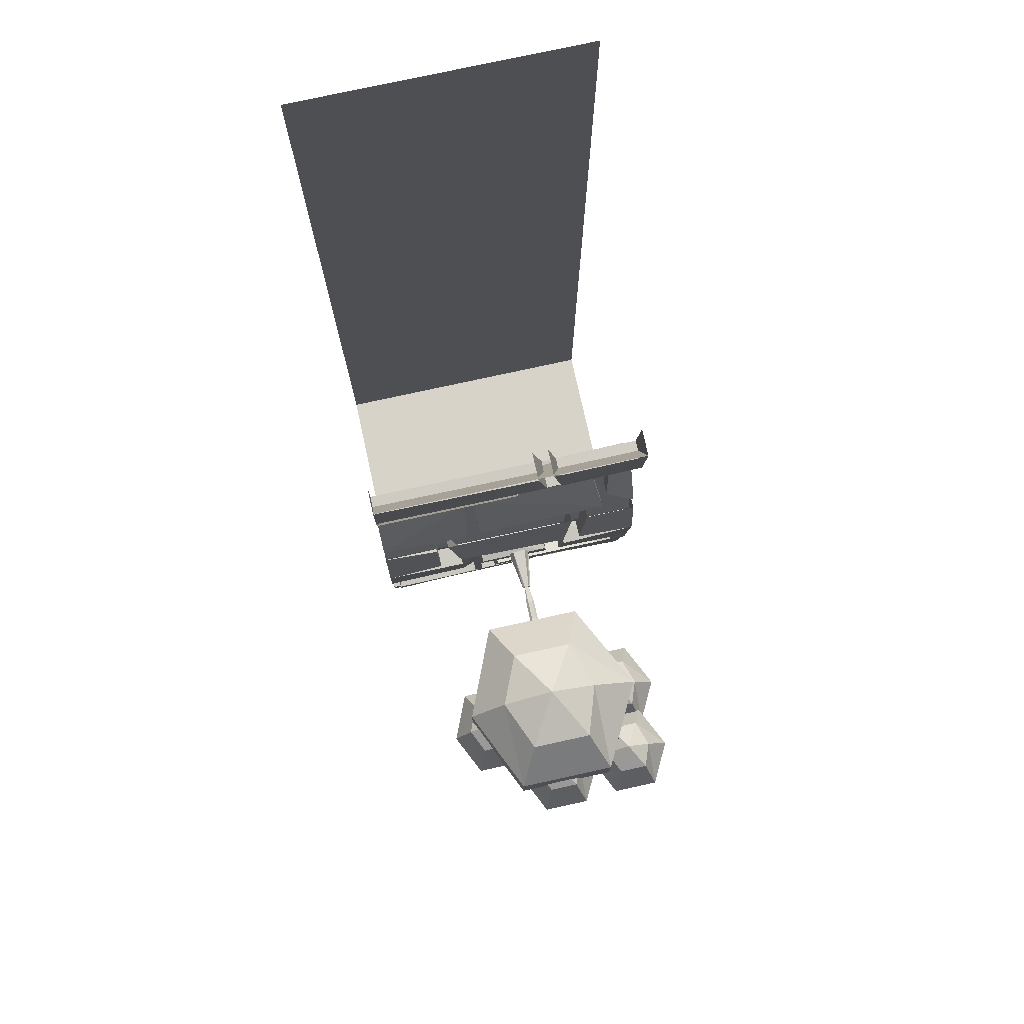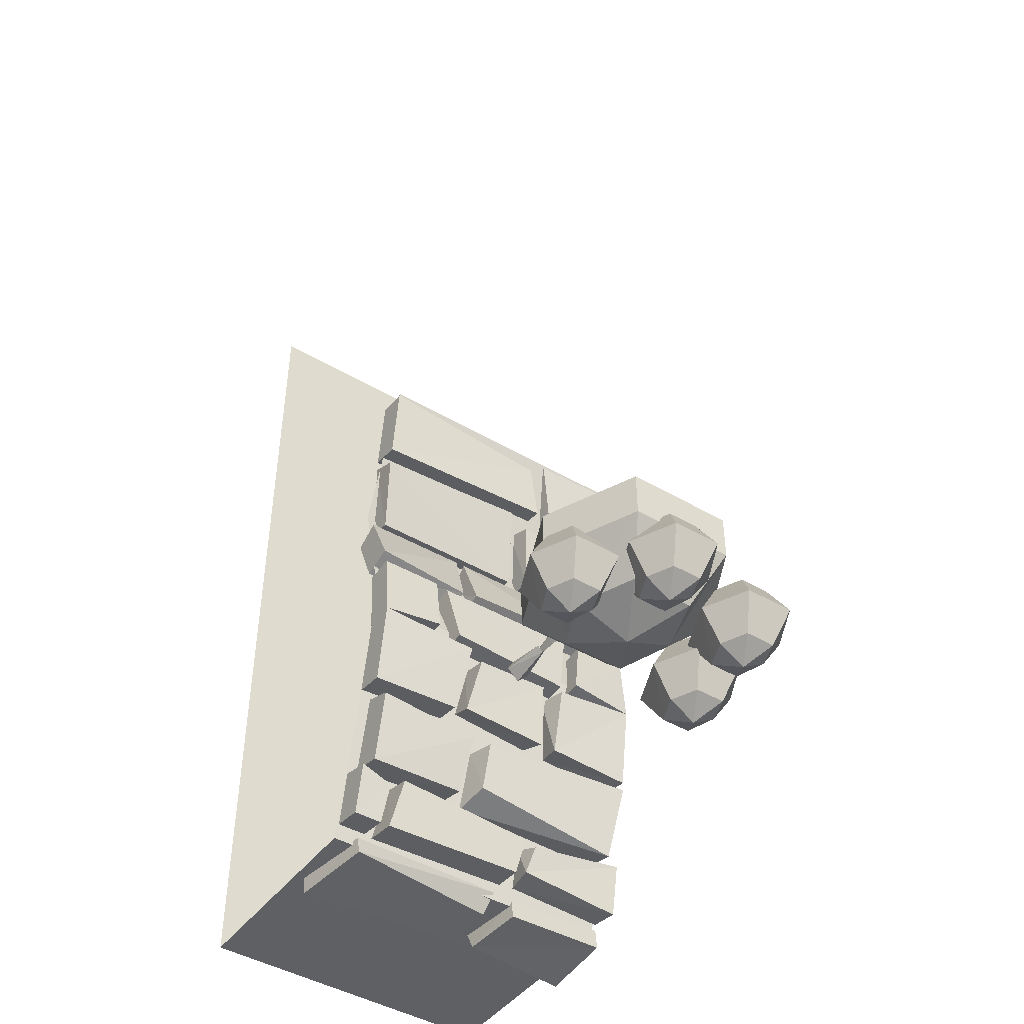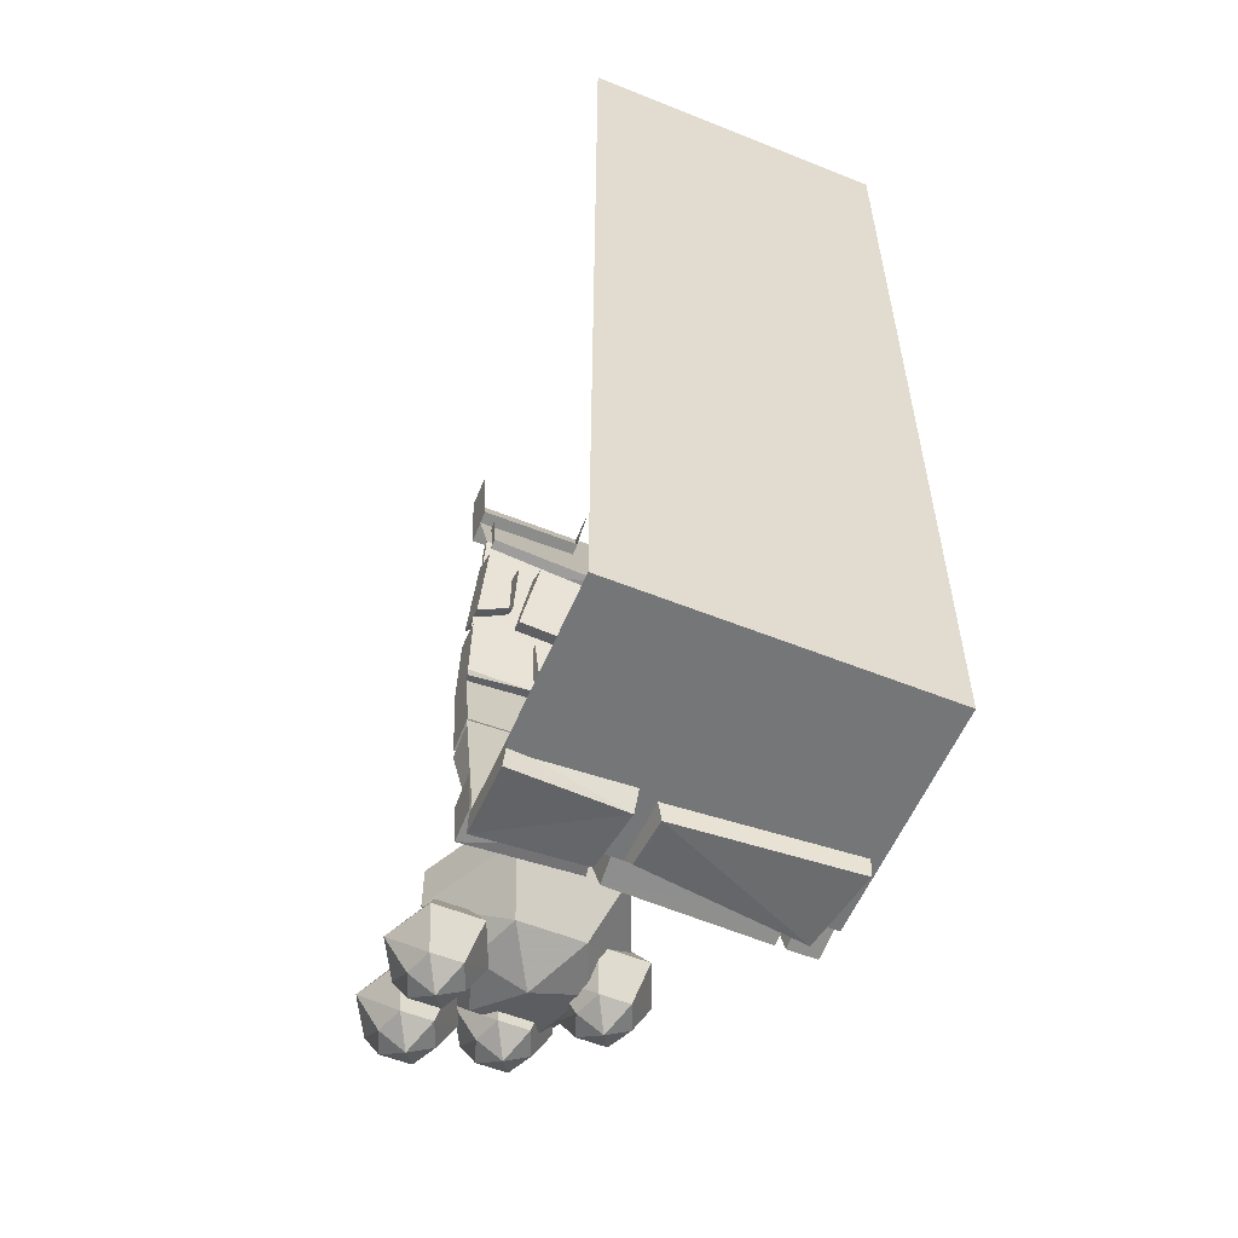
<metadata>
{"format":"obj","ext":"obj","renderer":"f3d","projection":"perspective","resolution":1024,"background":"white","views":[{"elev":76.0,"azim":-102.4,"up":"+Y"},{"elev":-45.1,"azim":-124.3,"up":"+Y"},{"elev":-56.8,"azim":67.3,"up":"+Y"}]}
</metadata>
<code>
v 0.5938 -1.875 -0.5
v 0.6953 -1.875 -0.5
v 0.6953 -1.875 0.5
v 0.5938 -1.875 0.5
v 0.5 -1.875 -0.5
v 0.5 -1.875 0.5
v 0.25 -1.875 -0.5
v 0.25 -1.875 0.5
v 0.0625 -1 0.5
v 0.0625 -1 -0.5
v 0.1797 -0.5 0.5
v 0.1797 -0.5 -0.5
v 0 0 0.5
v 0 0 -0.5
v 0.7891 -1.875 -0.5
v 0.7891 -1.875 0.5
v 0.9062 -1.875 -0.5
v 0.9062 -1.875 0.5
v 1 -1.875 -0.5
v 1 -1.875 0.5
v -0.1484 -1.102 0.01562
v -0.1484 -1.094 0.02344
v 0 -1.078 0.007812
v 0 -1.109 -0.007812
v -0.1484 -1.125 0.03125
v -0.1484 -1.094 0.03906
v 0 -1.078 0.05469
v -0.1484 -1.102 0.04688
v 0 -1.109 0.07031
v 0 -1.148 0.03125
v -0.625 -1.203 0.3594
v -0.625 -1.359 0.1953
v -0.4453 -1.359 0.1328
v -0.2969 -1.203 0.1953
v -0.2969 -1.047 0.1953
v -0.625 -1.047 0.3594
v -0.9375 -1.203 0.1953
v -0.8125 -1.359 0.1328
v -0.625 -1.43 0.02344
v -0.4453 -1.359 -0.08594
v -0.2969 -1.203 -0.1562
v -0.2969 -1.047 -0.1562
v -0.4453 -0.9141 -0.08594
v -0.4453 -0.9141 0.1328
v -0.625 -0.9141 0.1953
v -0.9375 -1.047 0.1953
v -0.9375 -1.047 -0.1562
v -0.9375 -1.203 -0.1562
v -0.8125 -1.359 -0.08594
v -0.625 -1.359 -0.1641
v -0.625 -1.203 -0.2969
v -0.625 -1.047 -0.2969
v -0.625 -0.9141 -0.1641
v -0.625 -0.8438 0.02344
v -0.8125 -0.9141 0.1328
v -0.8125 -0.9141 -0.08594
v -0.2109 -1.102 0.04688
v -0.2109 -1.133 0.03125
v -0.1484 -1.109 0.03906
v -0.2109 -1.094 0.03906
v -0.2812 -1.094 0.03906
v -0.2812 -1.102 0.04688
v -0.2812 -1.133 0.03125
v -0.2109 -1.102 0.01562
v -0.1484 -1.109 0.02344
v -0.2109 -1.094 0.02344
v -0.1484 -1.102 0.02344
v -0.1484 -1.102 0.03906
v -0.2812 -1.094 0.02344
v -0.3516 -1.086 0.01562
v -0.3516 -1.086 0.03906
v -0.3516 -1.102 0.05469
v -0.3516 -1.141 0.02344
v -0.2812 -1.102 0.01562
v -0.3516 -1.102 0.007812
v -0.4219 -1.102 -0.01562
v -0.4219 -1.07 -0.007812
v -0.4219 -1.07 0.05469
v -0.4219 -1.102 0.07812
v -0.4219 -1.156 0.02344
v -0.5391 -1.211 0.02344
v -0.5391 -1.102 -0.08594
v -0.5391 -1.023 -0.03906
v -0.5391 -1.023 0.125
v -0.5391 -1.102 0.1484
v -0.6406 -1.102 0.2188
v -0.6406 -1.273 0.02344
v -0.6406 -1.102 -0.1562
v -0.6406 -0.9688 -0.05469
v -0.6406 -0.9688 0.1719
v -0.7422 -1.102 0.03125
v -0.5859 -1.43 0.4688
v -0.5859 -1.547 0.3906
v -0.4922 -1.547 0.3594
v -0.4219 -1.43 0.3906
v -0.4922 -1.32 0.3594
v -0.5859 -1.32 0.3906
v -0.7344 -1.43 0.3906
v -0.6719 -1.547 0.3594
v -0.5859 -1.602 0.3047
v -0.4922 -1.547 0.2578
v -0.4219 -1.43 0.2266
v -0.4922 -1.32 0.2578
v -0.5859 -1.258 0.3047
v -0.6719 -1.32 0.3594
v -0.6719 -1.32 0.2578
v -0.7344 -1.43 0.2266
v -0.6719 -1.547 0.2578
v -0.5859 -1.547 0.2188
v -0.5859 -1.43 0.1562
v -0.5859 -1.32 0.2188
v -0.875 -1.281 0.1641
v -0.875 -1.398 0.08594
v -0.7812 -1.398 0.05469
v -0.7109 -1.281 0.08594
v -0.7812 -1.172 0.05469
v -0.875 -1.172 0.08594
v -1.023 -1.281 0.08594
v -0.9609 -1.398 0.05469
v -0.875 -1.453 0
v -0.7812 -1.398 -0.04688
v -0.7109 -1.281 -0.07812
v -0.7812 -1.172 -0.04688
v -0.875 -1.109 0
v -0.9609 -1.172 0.05469
v -0.9609 -1.172 -0.04688
v -1.023 -1.281 -0.07812
v -0.9609 -1.398 -0.04688
v -0.875 -1.398 -0.08594
v -0.875 -1.281 -0.1484
v -0.875 -1.172 -0.08594
v -0.8516 -1.391 0.4609
v -0.8516 -1.508 0.3828
v -0.7578 -1.508 0.3516
v -0.6875 -1.391 0.3828
v -0.7578 -1.281 0.3516
v -0.8516 -1.281 0.3828
v -1 -1.391 0.3828
v -0.9375 -1.508 0.3516
v -0.8516 -1.562 0.2969
v -0.7578 -1.508 0.25
v -0.6875 -1.391 0.2188
v -0.7578 -1.281 0.25
v -0.8516 -1.219 0.2969
v -0.9375 -1.281 0.3516
v -0.9375 -1.281 0.25
v -1 -1.391 0.2188
v -0.9375 -1.508 0.25
v -0.8516 -1.508 0.2109
v -0.8516 -1.391 0.1484
v -0.8516 -1.281 0.2109
v -0.6641 -1.289 -0.0625
v -0.6641 -1.406 -0.1406
v -0.5703 -1.406 -0.1719
v -0.5 -1.289 -0.1406
v -0.5703 -1.18 -0.1719
v -0.6641 -1.18 -0.1406
v -0.8125 -1.289 -0.1406
v -0.75 -1.406 -0.1719
v -0.6641 -1.461 -0.2266
v -0.5703 -1.406 -0.2734
v -0.5 -1.289 -0.3047
v -0.5703 -1.18 -0.2734
v -0.6641 -1.117 -0.2266
v -0.75 -1.18 -0.1719
v -0.75 -1.18 -0.2734
v -0.8125 -1.289 -0.3047
v -0.75 -1.406 -0.2734
v -0.6641 -1.406 -0.3125
v -0.6641 -1.289 -0.375
v -0.6641 -1.18 -0.3125
v 1 1.25 -0.5
v 1 1.25 0.5
v 0.03125 -0.2734 -0.5
v 0.02344 -0.25 0.1406
v 0.007812 -0.05469 0.1016
v 0 -0.007812 -0.5
v 0.1016 0 -0.5
v 0.1328 -0.2578 -0.5
v 0.125 -0.2344 0.1406
v 0.1094 -0.04688 0.1016
v 0.02344 -0.2578 0.1953
v 0 -0.007812 0.5
v 0 -0.01562 0.1562
v 0.1016 -0.007812 0.1562
v 0.125 -0.2422 0.1953
v 0.03125 -0.2734 0.5
v 0.1328 -0.2578 0.5
v 0.1016 0 0.5
v 0.1016 -0.5547 0.1406
v 0.1016 -0.5391 0.4844
v 0.05469 -0.3438 0.4688
v 0.04688 -0.3359 0.1016
v 0.1328 -0.3125 0.09375
v 0.2031 -0.5391 0.1406
v 0.2031 -0.5156 0.4844
v 0.04688 -0.3359 0.4688
v 0.1328 -0.2969 0.4688
v 0.03906 -0.3359 -0.5
v 0.1172 -0.5703 -0.4609
v 0.1172 -0.5703 0.07031
v 0.03125 -0.3047 0.03125
v 0.2031 -0.5547 0.07031
v 0.125 -0.2734 0.03125
v 0.1172 -0.5938 -0.1562
v 0.1328 -0.5781 -0.5
v 0.03906 -0.7812 -0.5
v 0.03906 -0.8125 -0.1719
v 0.125 -0.8438 -0.1719
v 0.2109 -0.6406 -0.1562
v 0.1172 -0.5938 -0.125
v 0.03906 -0.7969 -0.1172
v 0.03906 -0.7812 0.375
v 0.1328 -0.5781 0.3438
v 0.1484 -0.8125 0.375
v 0.2266 -0.625 0.3438
v 0.07031 -0.7266 0.3984
v 0.03906 -0.7812 0.5
v 0.1328 -0.5781 0.5
v 0.1172 -0.5938 0.4062
v 0.2109 -0.6406 0.4062
v 0.1562 -0.7656 0.3984
v 0.1406 -0.8125 0.5
v 0.2188 -0.625 0.5
v 0.02344 -0.8516 -0.25
v 0.007812 -1.047 -0.2031
v 0.007812 -1.078 0.2188
v 0.02344 -0.8516 0.25
v 0.1016 -1.086 0.2188
v 0.1172 -0.8594 0.25
v 0 -1.078 -0.5
v 0 -1.047 -0.2891
v 0.01562 -0.8516 -0.2969
v 0.02344 -0.8438 -0.5
v 0.1172 -0.8516 -0.5
v 0.1016 -1.086 -0.5
v 0.1016 -1.055 -0.2891
v 0.1172 -0.8594 -0.2969
v 0.02344 -0.8438 0.5
v 0 -1.047 0.2812
v 0 -1.078 0.5
v 0.1016 -1.086 0.5
v 0.1172 -0.8516 0.5
v 0.02344 -0.8438 0.3125
v 0.1172 -0.8516 0.3125
v 0.1016 -1.055 0.2812
v 0 -1.125 0.1406
v 0.03906 -1.328 -0.1484
v 0.03906 -1.344 0.1562
v 0.1016 -1.102 0.1406
v 0.1406 -1.312 0.1406
v 0.1328 -1.289 -0.1406
v 0.1016 -1.109 -0.1172
v 0 -1.133 -0.1172
v 0.03906 -1.344 0.2109
v 0.03906 -1.359 0.5
v 0.1406 -1.344 0.5
v 0.09375 -1.062 0.5
v 0 -1.109 0.2188
v 0.1016 -1.094 0.2031
v 0.1328 -1.32 0.2266
v 0.04688 -1.43 -0.04688
v 0.07812 -1.594 -0.05469
v 0.08594 -1.656 0.4609
v 0.03906 -1.391 0.5
v 0.1953 -1.633 0.4609
v 0.1406 -1.375 0.5
v 0.03906 -1.438 -0.1172
v 0.03125 -1.414 -0.4688
v 0.07812 -1.656 -0.4688
v 0.08594 -1.641 -0.1406
v 0.1875 -1.617 -0.1406
v 0.1406 -1.391 -0.1172
v 0 -1.094 -0.1562
v 0.03906 -1.359 -0.5
v 0.03906 -1.344 -0.1953
v 0.1328 -1.328 -0.1953
v 0.1016 -1.078 -0.1562
v 0.09375 -1.062 -0.5
v 0.1406 -1.344 -0.5
v 0.09375 -1.68 -0.3438
v 0.125 -1.836 0.1094
v 0.1016 -1.711 0.1328
v 0.2344 -1.82 0.1172
v 0.1953 -1.688 0.125
v 0.125 -1.852 -0.375
v 0.2344 -1.836 -0.375
v 0.1016 -1.711 -0.3906
v 0.09375 -1.68 -0.5
v 0.125 -1.852 -0.5
v 0.125 -1.852 -0.4062
v 0.2266 -1.836 -0.4062
v 0.1953 -1.688 -0.3906
v 0.125 -1.82 0.1484
v 0.125 -1.852 0.5
v 0.09375 -1.68 0.5
v 0.1016 -1.727 0.1719
v 0.1953 -1.688 0.1641
v 0.2266 -1.82 0.1641
v 0.2266 -1.836 0.5
v 0.1953 -1.656 0.5
v 0.4453 -1.938 0.07812
v 0.2812 -1.922 0.08594
v 0.2109 -1.922 -0.4297
v 0.4844 -1.938 -0.4688
v 0.4531 -1.859 0.09375
v 0.2422 -1.852 0.1016
v 0.2266 -1.859 -0.4297
v 0.4922 -1.867 -0.4688
v 0.4375 -1.938 0.1484
v 0.4609 -1.953 0.5
v 0.2188 -1.93 0.5
v 0.2344 -1.922 0.1719
v 0.2422 -1.859 0.1719
v 0.4766 -1.867 0.1484
v 0.4609 -1.859 0.5
v 0.1953 -1.656 -0.3438
v 0.2266 -1.836 -0.5
v 0.1953 -1.656 -0.5
v 0.1484 -1.414 -0.0625
v 0.1953 -1.617 -0.07031
v 0.1875 -1.633 -0.4688
v 0.1328 -1.375 -0.4688
v 0.1172 -0.8594 -0.25
v 0.1016 -1.055 -0.2031
v 0.2188 -0.625 -0.5
v 0.1406 -0.8125 -0.5
v 0.2188 -0.6562 -0.1172
v 0.1406 -0.8281 -0.1172
v 0.2031 -0.5547 -0.4609
v 0.1328 -0.2969 -0.5
v 0.2266 -1.859 0.5
v 0.5938 -1.875 -0.5
v 0.5938 -1.875 -0.5
v 0.5938 -1.875 -0.5
v 0.5938 -1.875 -0.5
v 0.5938 -1.875 -0.5
v 0.5938 -1.875 -0.5
v 0.5938 -1.875 -0.5
v 0.5938 -1.875 -0.5
v 0.5938 -1.875 -0.5
v 0.5938 -1.875 -0.5
v 0.5938 -1.875 -0.5
v 0.5938 -1.875 -0.5
v 0.5938 -1.875 -0.5
v 0.5938 -1.875 -0.5
v 0.5938 -1.875 -0.5
v 0.5938 -1.875 -0.5
v 0.5938 -1.875 -0.5
v 0.5938 -1.875 -0.5
v 0.5938 -1.875 -0.5
v 0.5938 -1.875 -0.5
v 0.5938 -1.875 -0.5
v 0.5938 -1.875 -0.5
v 0.5938 -1.875 -0.5
v 0.5938 -1.875 -0.5
v 0.5938 -1.875 -0.5
v 0.5938 -1.875 -0.5
v 0.5938 -1.875 -0.5
v 0.5938 -1.875 -0.5
v 0.5938 -1.875 -0.5
v 0.5938 -1.875 -0.5
f 1 2 3
f 1 3 4
f 1 4 5
f 5 4 6
f 5 6 7
f 7 6 8
f 7 8 9
f 7 9 10
f 10 9 11
f 10 11 12
f 12 11 13
f 12 13 14
f 174 175 176
f 174 176 177
f 182 183 184
f 182 187 183
f 190 191 192
f 190 192 193
f 199 200 201
f 199 201 202
f 2 15 16
f 2 16 3
f 15 17 18
f 15 18 16
f 17 19 20
f 17 20 18
f 21 22 23
f 21 23 24
f 21 24 25
f 22 26 27
f 22 27 23
f 26 28 29
f 26 29 27
f 28 25 30
f 28 30 29
f 25 24 30
f 21 25 22
f 22 25 26
f 25 28 26
f 31 32 33
f 31 33 34
f 31 34 35
f 31 35 36
f 31 36 37
f 31 37 32
f 32 37 38
f 32 38 39
f 32 39 33
f 33 39 40
f 33 40 34
f 34 40 41
f 34 41 35
f 35 41 42
f 35 42 43
f 35 43 44
f 35 44 36
f 36 44 45
f 36 45 46
f 36 46 37
f 37 46 47
f 37 47 48
f 37 48 49
f 37 49 38
f 38 49 39
f 39 49 50
f 39 50 40
f 40 50 51
f 40 51 41
f 41 51 52
f 41 52 42
f 42 52 43
f 43 52 53
f 43 53 54
f 43 54 44
f 44 54 45
f 45 54 55
f 45 55 46
f 46 55 56
f 46 56 47
f 47 56 53
f 47 53 52
f 47 52 51
f 47 51 48
f 48 51 50
f 48 50 49
f 56 54 53
f 54 56 55
f 57 58 25
f 57 25 59
f 57 59 60
f 57 60 61
f 57 61 62
f 57 62 58
f 58 62 63
f 58 63 64
f 58 64 65
f 58 65 25
f 64 66 67
f 64 67 65
f 60 59 68
f 60 68 66
f 60 66 69
f 60 69 61
f 61 69 70
f 61 70 71
f 61 71 62
f 62 71 72
f 62 72 63
f 63 72 73
f 63 73 74
f 63 74 64
f 64 74 66
f 66 74 69
f 69 74 75
f 69 75 70
f 70 75 76
f 70 76 77
f 70 77 71
f 71 77 78
f 71 78 72
f 72 78 79
f 72 79 73
f 73 79 80
f 73 80 75
f 73 75 74
f 66 68 67
f 80 76 75
f 76 80 81
f 76 81 82
f 76 82 77
f 77 82 83
f 77 83 78
f 78 83 84
f 78 84 79
f 79 84 85
f 79 85 80
f 80 85 81
f 81 85 86
f 81 86 87
f 81 87 82
f 82 87 88
f 82 88 83
f 83 88 89
f 83 89 84
f 84 89 90
f 84 90 85
f 85 90 86
f 86 90 91
f 86 91 87
f 87 91 88
f 88 91 89
f 89 91 90
f 92 93 94
f 92 94 95
f 92 95 96
f 92 96 97
f 92 97 98
f 92 98 93
f 93 98 99
f 93 99 100
f 93 100 94
f 94 100 101
f 94 101 95
f 95 101 102
f 95 102 103
f 95 103 96
f 96 103 104
f 96 104 97
f 97 104 105
f 97 105 98
f 98 105 106
f 98 106 107
f 98 107 108
f 98 108 99
f 99 108 100
f 100 108 109
f 100 109 101
f 101 109 110
f 101 110 102
f 102 110 103
f 103 110 111
f 103 111 104
f 104 111 106
f 104 106 105
f 107 110 109
f 107 109 108
f 107 106 111
f 107 111 110
f 112 113 114
f 112 114 115
f 112 115 116
f 112 116 117
f 112 117 118
f 112 118 113
f 113 118 119
f 113 119 120
f 113 120 114
f 114 120 121
f 114 121 115
f 115 121 122
f 115 122 123
f 115 123 116
f 116 123 124
f 116 124 117
f 117 124 125
f 117 125 118
f 118 125 126
f 118 126 127
f 118 127 128
f 118 128 119
f 119 128 120
f 120 128 129
f 120 129 121
f 121 129 130
f 121 130 122
f 122 130 123
f 123 130 131
f 123 131 124
f 124 131 126
f 124 126 125
f 127 130 129
f 127 129 128
f 127 126 131
f 127 131 130
f 132 133 134
f 132 134 135
f 132 135 136
f 132 136 137
f 132 137 138
f 132 138 133
f 133 138 139
f 133 139 140
f 133 140 134
f 134 140 141
f 134 141 135
f 135 141 142
f 135 142 143
f 135 143 136
f 136 143 144
f 136 144 137
f 137 144 145
f 137 145 138
f 138 145 146
f 138 146 147
f 138 147 148
f 138 148 139
f 139 148 140
f 140 148 149
f 140 149 141
f 141 149 150
f 141 150 142
f 142 150 143
f 143 150 151
f 143 151 144
f 144 151 146
f 144 146 145
f 147 150 149
f 147 149 148
f 147 146 151
f 147 151 150
f 152 153 154
f 152 154 155
f 152 155 156
f 152 156 157
f 152 157 158
f 152 158 153
f 153 158 159
f 153 159 160
f 153 160 154
f 154 160 161
f 154 161 155
f 155 161 162
f 155 162 163
f 155 163 156
f 156 163 164
f 156 164 157
f 157 164 165
f 157 165 158
f 158 165 166
f 158 166 167
f 158 167 168
f 158 168 159
f 159 168 160
f 160 168 169
f 160 169 161
f 161 169 170
f 161 170 162
f 162 170 163
f 163 170 171
f 163 171 164
f 164 171 166
f 164 166 165
f 167 170 169
f 167 169 168
f 167 166 171
f 167 171 170
f 19 172 173
f 19 173 20
f 174 177 178
f 174 178 179
f 174 179 175
f 175 179 180
f 175 180 176
f 176 180 181
f 182 184 185
f 182 185 186
f 182 186 187
f 183 187 188
f 183 188 189
f 190 193 194
f 190 194 195
f 190 195 191
f 191 195 196
f 191 196 197
f 197 196 198
f 202 201 203
f 202 203 204
f 205 208 209
f 205 209 210
f 214 213 215
f 214 215 216
f 217 220 221
f 217 221 222
f 217 222 218
f 218 222 223
f 218 223 219
f 219 223 224
f 228 227 229
f 228 229 230
f 231 234 235
f 231 235 236
f 231 236 232
f 232 236 237
f 232 237 233
f 233 237 238
f 239 241 242
f 239 242 243
f 240 244 245
f 240 245 246
f 240 246 241
f 241 246 242
f 247 249 250
f 250 249 251
f 251 249 252
f 252 249 248
f 252 248 253
f 253 248 254
f 241 256 257
f 241 257 258
f 255 259 260
f 255 260 261
f 255 261 256
f 256 261 257
f 265 264 266
f 265 266 267
f 268 271 272
f 268 272 273
f 274 276 277
f 274 277 278
f 275 231 279
f 275 279 280
f 275 280 276
f 276 280 277
f 283 282 284
f 283 284 285
f 282 286 287
f 282 287 284
f 288 291 292
f 288 292 293
f 294 297 298
f 294 298 299
f 294 299 295
f 295 299 300
f 295 300 296
f 296 300 301
f 302 305 306
f 302 306 303
f 303 306 307
f 303 307 304
f 304 307 308
f 304 308 305
f 305 308 309
f 305 309 306
f 310 313 314
f 310 314 315
f 310 315 316
f 310 316 311
f 286 281 317
f 286 317 287
f 291 290 318
f 291 318 292
f 319 318 290
f 319 290 289
f 263 262 320
f 263 320 321
f 263 321 264
f 264 321 266
f 271 270 322
f 271 322 272
f 323 322 270
f 323 270 269
f 226 225 324
f 226 324 325
f 226 325 227
f 227 325 229
f 326 327 207
f 326 207 206
f 328 329 212
f 328 212 211
f 329 215 213
f 329 213 212
f 327 209 208
f 327 208 207
f 330 201 200
f 330 200 331
f 331 200 199
f 330 203 201
f 186 188 187
f 6 332 312
f 6 312 311
f 313 332 314
f 332 313 312
f 205 206 207
f 205 207 208
f 211 212 213
f 211 213 214
f 217 218 219
f 217 219 220
f 225 226 227
f 225 227 228
f 231 232 233
f 231 233 234
f 239 240 241
f 239 244 240
f 247 248 249
f 254 248 247
f 241 255 256
f 241 259 255
f 262 263 264
f 262 264 265
f 268 269 270
f 268 270 271
f 274 275 276
f 274 231 275
f 281 282 283
f 281 286 282
f 288 289 290
f 288 290 291
f 294 295 296
f 294 296 297
f 302 303 304
f 302 304 305
f 310 311 312
f 310 312 313

</code>
